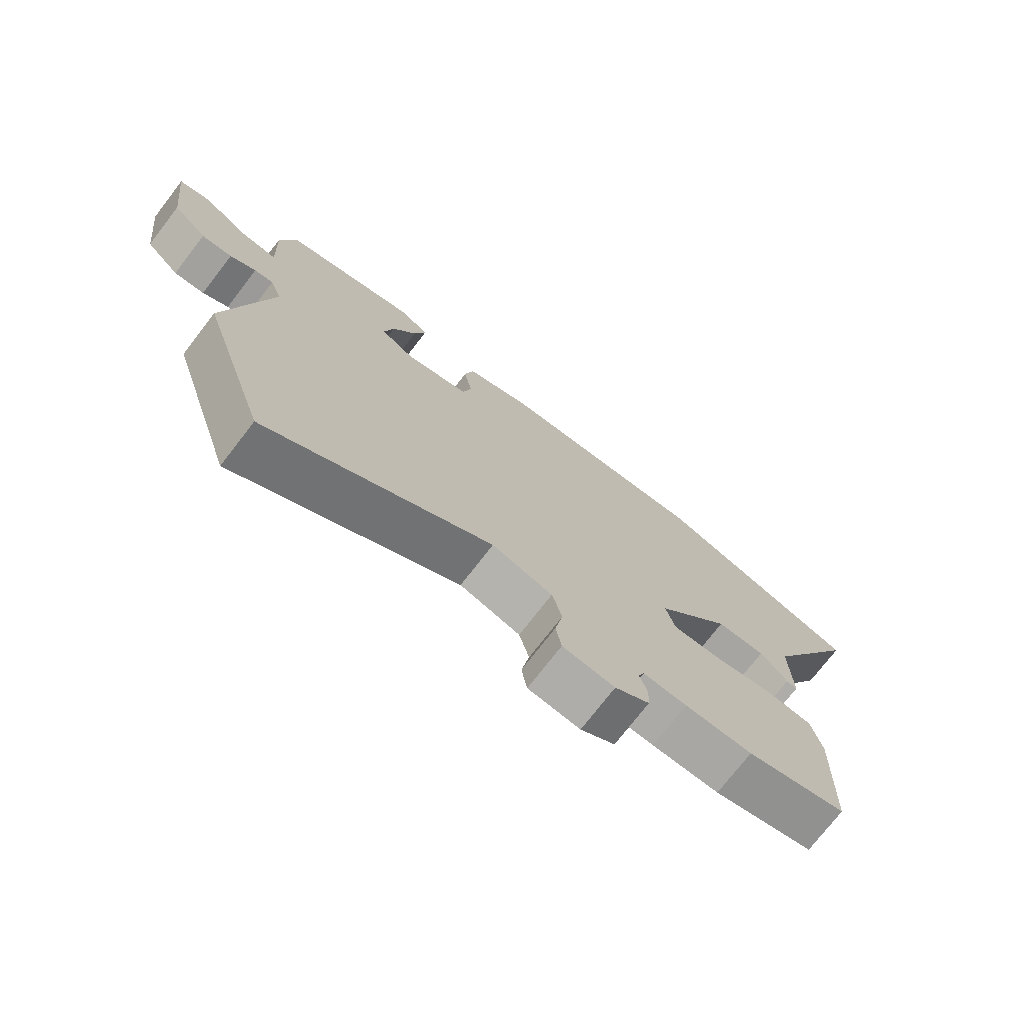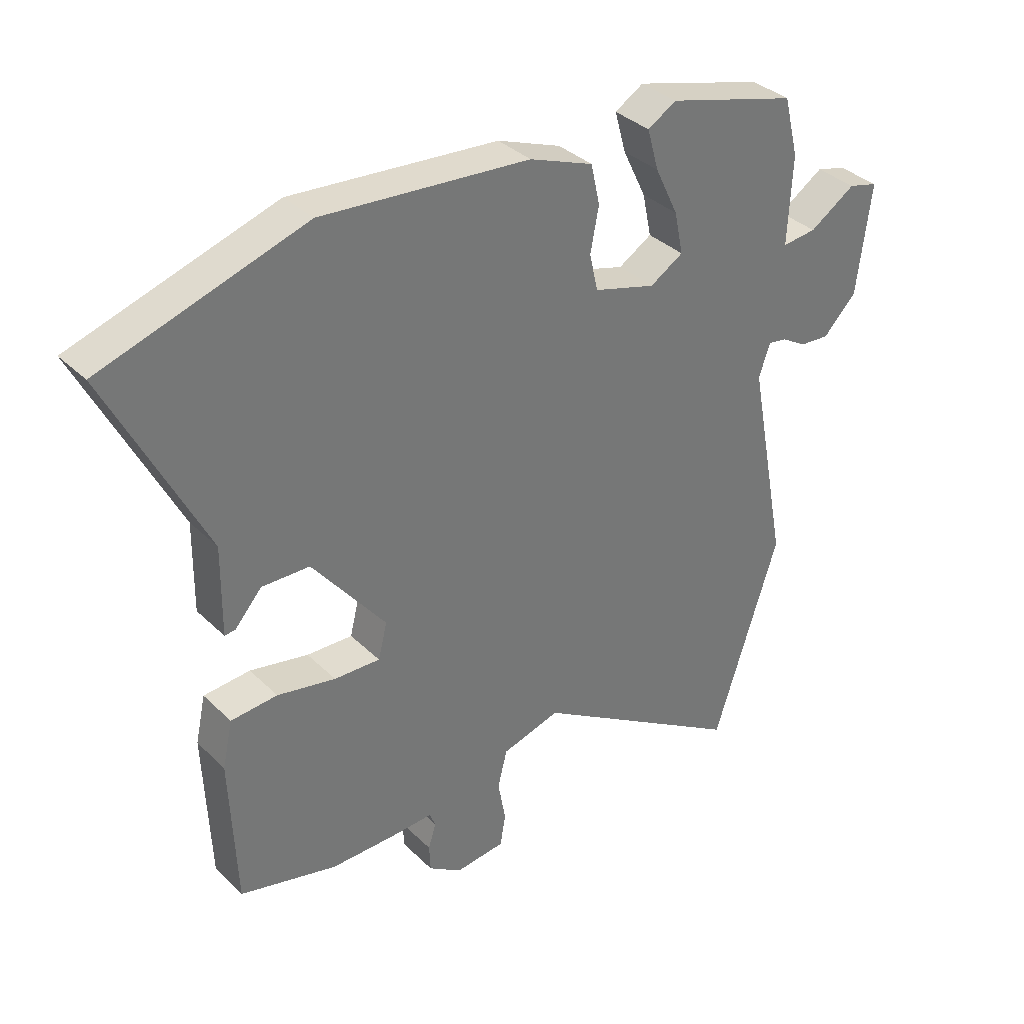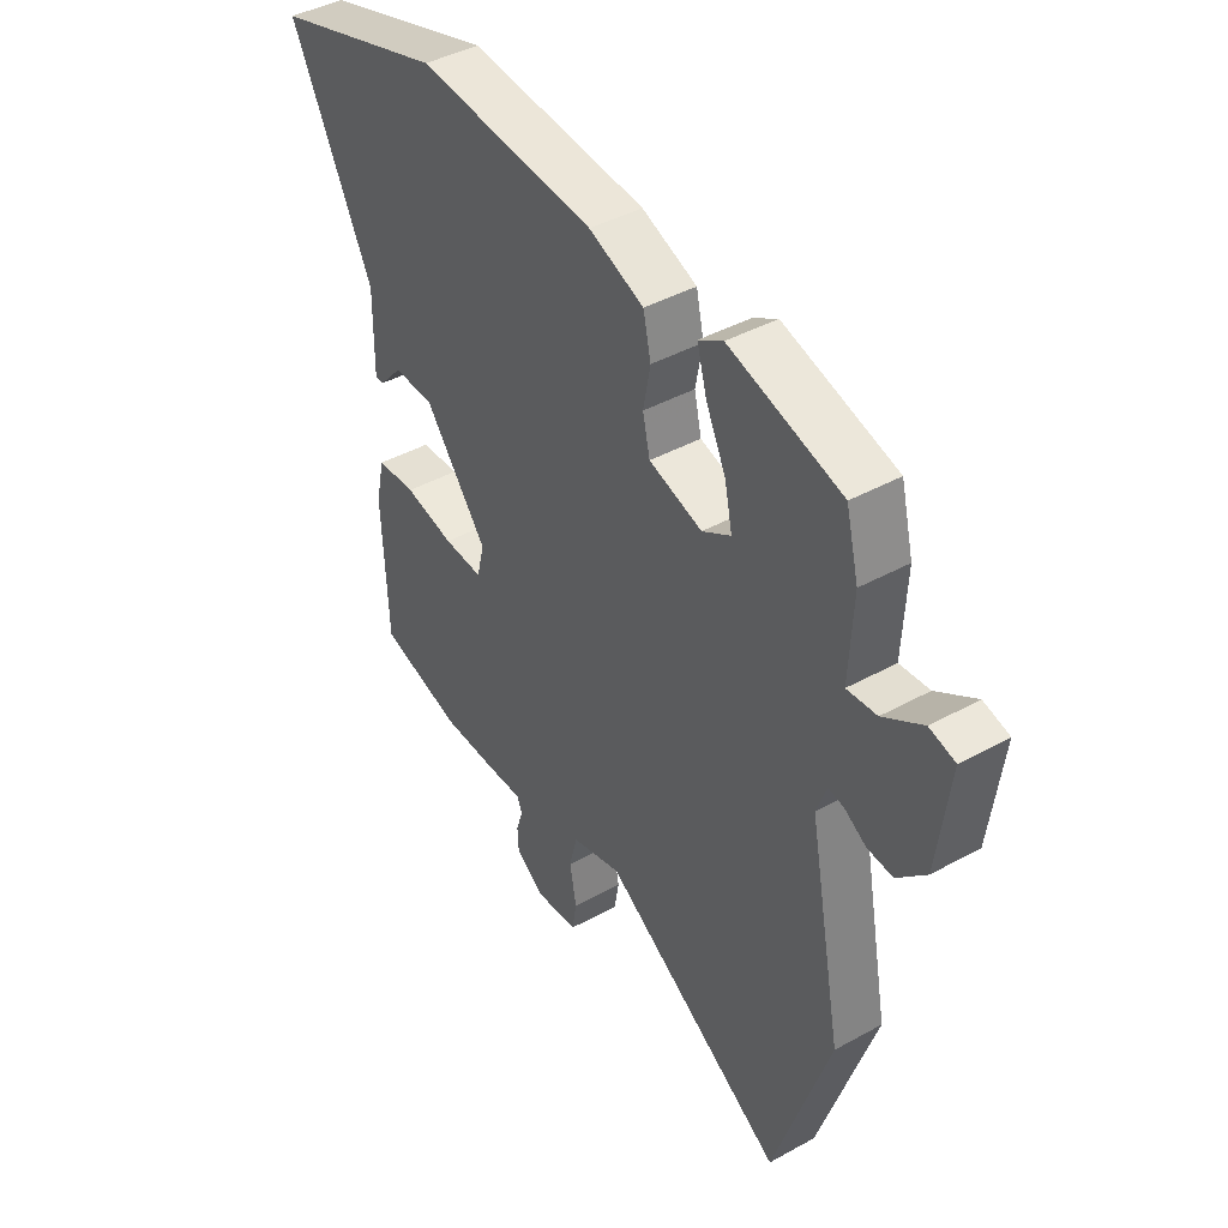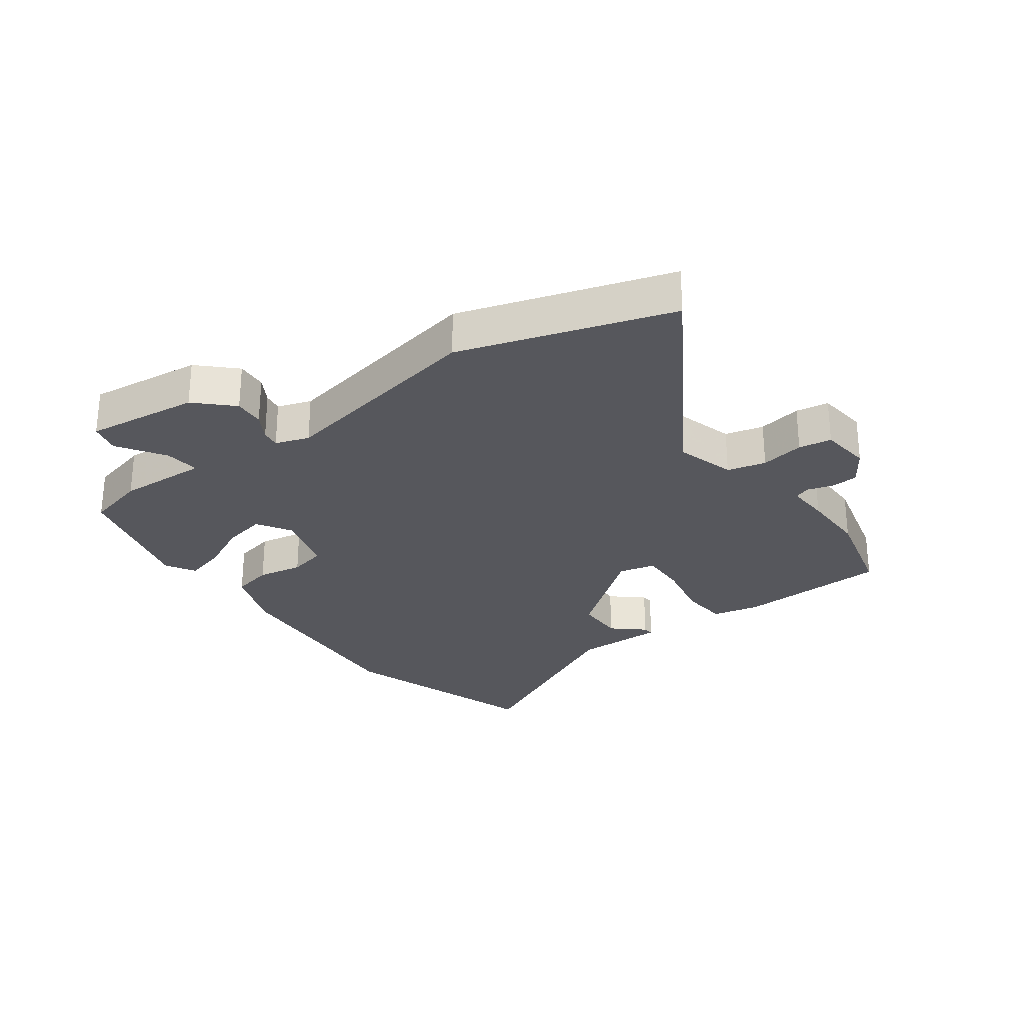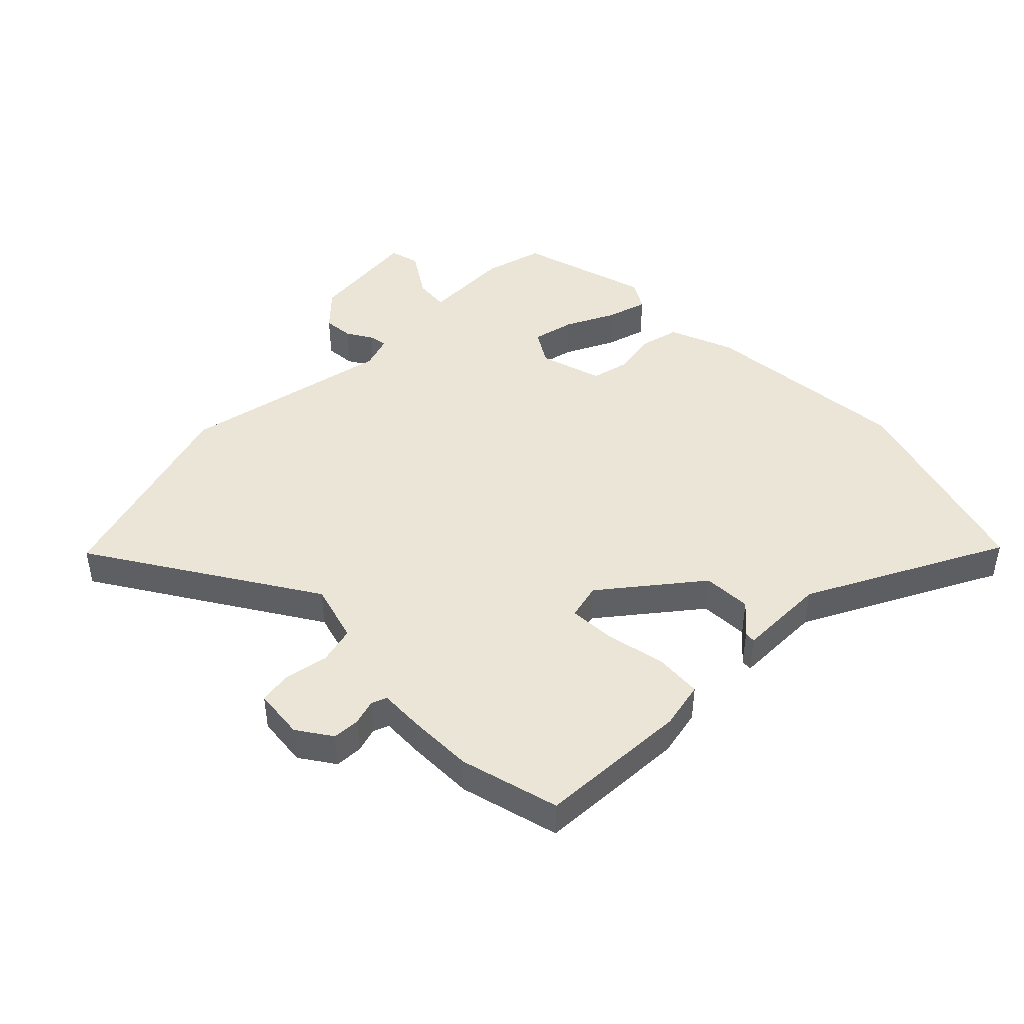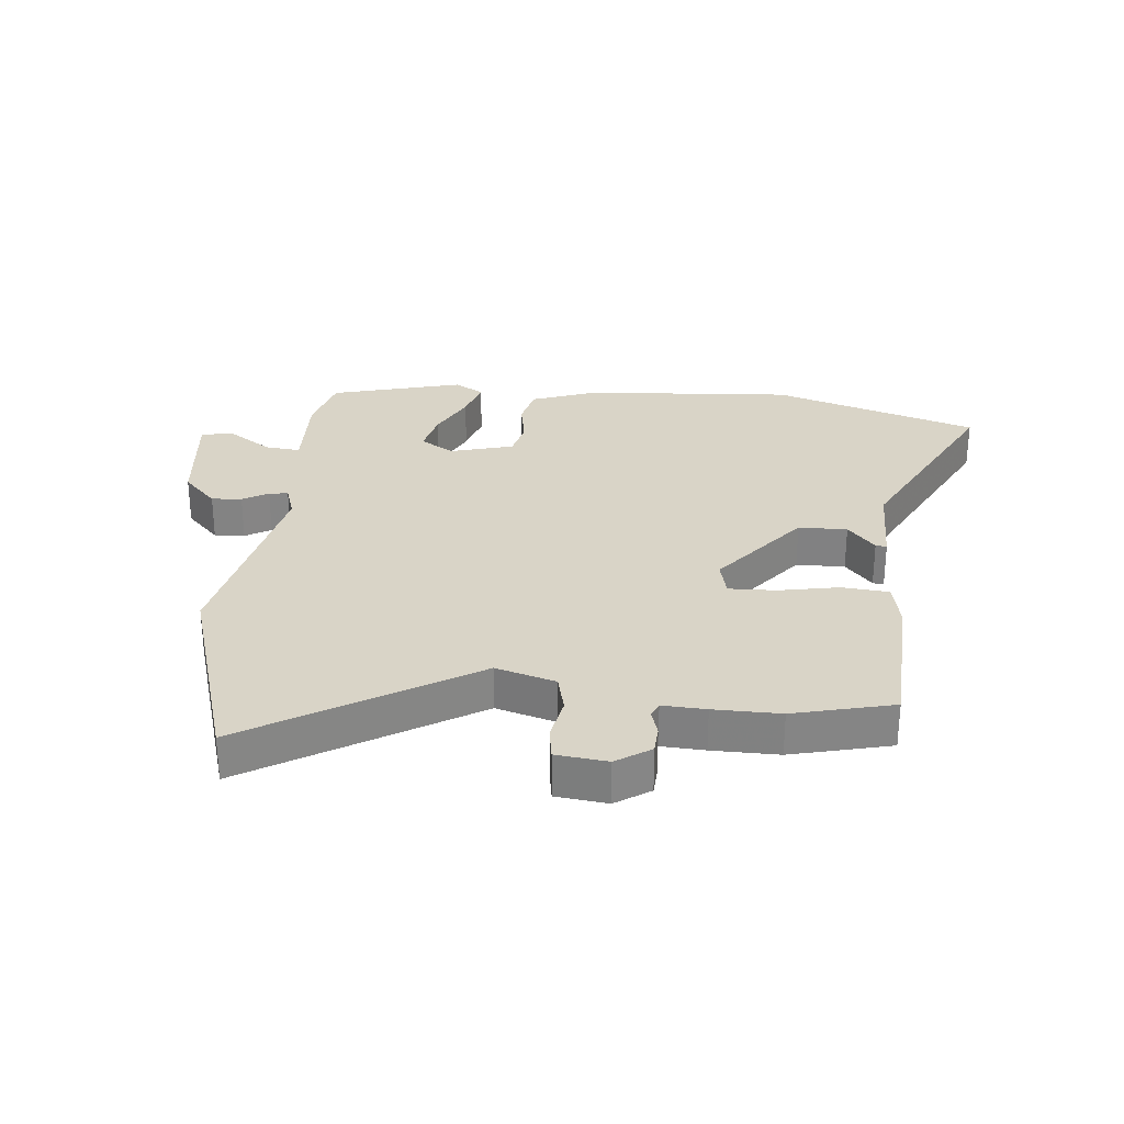
<metadata>
{"format":"obj","ext":"obj","renderer":"f3d","projection":"perspective","resolution":1024,"background":"white","views":[{"elev":-74.6,"azim":142.3,"up":"+Z"},{"elev":35.2,"azim":-38.4,"up":"+Z"},{"elev":42.6,"azim":56.7,"up":"+Z"},{"elev":-27.6,"azim":126.4,"up":"+Y"},{"elev":44.1,"azim":-134.7,"up":"+Y"},{"elev":28.8,"azim":-173.9,"up":"+Y"}]}
</metadata>
<code>
v -0.661 0.07 0.449
v -0.322 0.07 0.556
v 0.026 0.07 0.528
v 0.133 0.07 0.487
v 0.148 0.07 0.42
v 0.134 0.07 0.346
v 0.148 0.07 0.284
v 0.252 0.07 0.254
v 0.308 0.07 0.288
v 0.293 0.07 0.359
v 0.254 0.07 0.44
v 0.235 0.07 0.508
v 0.283 0.07 0.537
v 0.502 0.07 0.476
v 0.527 0.07 0.377
v 0.52 0.07 0.229
v 0.578 0.07 0.235
v 0.655 0.07 0.285
v 0.705 0.07 0.272
v 0.682 0.07 0.086
v 0.626 0.07 0.029
v 0.576 0.07 0.033
v 0.534 0.07 0.058
v 0.503 0.07 0.063
v 0.484 0.07 0.008
v 0.551 0.07 -0.342
v 0.441 0.07 -0.685
v 0.081 0.07 -0.46
v -0.017 0.07 -0.488
v -0.033 0.07 -0.551
v -0.02 0.07 -0.623
v -0.029 0.07 -0.677
v -0.113 0.07 -0.686
v -0.169 0.07 -0.648
v -0.171 0.07 -0.603
v -0.158 0.07 -0.561
v -0.168 0.07 -0.536
v -0.239 0.07 -0.539
v -0.348 0.07 -0.539
v -0.511 0.07 -0.497
v -0.521 0.07 -0.248
v -0.504 0.07 -0.17
v -0.426 0.07 -0.164
v -0.328 0.07 -0.184
v -0.251 0.07 -0.187
v -0.236 0.07 -0.127
v -0.359 0.07 0.03
v -0.439 0.07 0.032
v -0.484 0.07 -0.019
v -0.502 0.07 -0.021
v -0.5 0.07 0.127
v -0.661 0 0.449
v -0.322 0 0.556
v 0.026 0 0.528
v 0.133 0 0.487
v 0.148 0 0.42
v 0.134 0 0.346
v 0.148 0 0.284
v 0.252 0 0.254
v 0.308 0 0.288
v 0.293 0 0.359
v 0.254 0 0.44
v 0.235 0 0.508
v 0.283 0 0.537
v 0.502 0 0.476
v 0.527 0 0.377
v 0.52 0 0.229
v 0.578 0 0.235
v 0.655 0 0.285
v 0.705 0 0.272
v 0.682 0 0.086
v 0.626 0 0.029
v 0.576 0 0.033
v 0.534 0 0.058
v 0.503 0 0.063
v 0.484 0 0.008
v 0.551 0 -0.342
v 0.441 0 -0.685
v 0.081 0 -0.46
v -0.017 0 -0.488
v -0.033 0 -0.551
v -0.02 0 -0.623
v -0.029 0 -0.677
v -0.113 0 -0.686
v -0.169 0 -0.648
v -0.171 0 -0.603
v -0.158 0 -0.561
v -0.168 0 -0.536
v -0.239 0 -0.539
v -0.348 0 -0.539
v -0.511 0 -0.497
v -0.521 0 -0.248
v -0.504 0 -0.17
v -0.426 0 -0.164
v -0.328 0 -0.184
v -0.251 0 -0.187
v -0.236 0 -0.127
v -0.359 0 0.03
v -0.439 0 0.032
v -0.484 0 -0.019
v -0.502 0 -0.021
v -0.5 0 0.127
f 48 49 50 51
f 4 5 6
f 3 4 6
f 2 3 6
f 1 2 6
f 51 1 6
f 48 51 6
f 47 48 6
f 46 47 6 7
f 45 46 7 8
f 42 43 44
f 41 42 44
f 40 41 44
f 39 40 44
f 38 39 44
f 37 38 44
f 37 44 45
f 45 8 9
f 37 45 9
f 36 37 9
f 34 35 36
f 33 34 36
f 32 33 36
f 31 32 36
f 30 31 36
f 29 30 36
f 25 26 27 28
f 24 25 28 29
f 21 22 23
f 20 21 23
f 19 20 23
f 18 19 23
f 17 18 23
f 16 17 23 24
f 15 16 24
f 14 15 24
f 13 14 24
f 12 13 24
f 11 12 24
f 10 11 24
f 9 10 24
f 9 24 29 36
f 102 101 100 99
f 57 56 55
f 57 55 54
f 57 54 53
f 57 53 52
f 57 52 102
f 57 102 99
f 57 99 98
f 58 57 98 97
f 59 58 97 96
f 95 94 93
f 95 93 92
f 95 92 91
f 95 91 90
f 95 90 89
f 95 89 88
f 96 95 88
f 60 59 96
f 60 96 88
f 60 88 87
f 87 86 85
f 87 85 84
f 87 84 83
f 87 83 82
f 87 82 81
f 87 81 80
f 79 78 77 76
f 80 79 76 75
f 74 73 72
f 74 72 71
f 74 71 70
f 74 70 69
f 74 69 68
f 75 74 68 67
f 75 67 66
f 75 66 65
f 75 65 64
f 75 64 63
f 75 63 62
f 75 62 61
f 75 61 60
f 87 80 75 60
f 1 52 53 2
f 2 53 54 3
f 3 54 55 4
f 4 55 56 5
f 5 56 57 6
f 6 57 58 7
f 7 58 59 8
f 8 59 60 9
f 9 60 61 10
f 10 61 62 11
f 11 62 63 12
f 12 63 64 13
f 13 64 65 14
f 14 65 66 15
f 15 66 67 16
f 16 67 68 17
f 17 68 69 18
f 18 69 70 19
f 19 70 71 20
f 20 71 72 21
f 21 72 73 22
f 22 73 74 23
f 23 74 75 24
f 24 75 76 25
f 25 76 77 26
f 26 77 78 27
f 27 78 79 28
f 28 79 80 29
f 29 80 81 30
f 30 81 82 31
f 31 82 83 32
f 32 83 84 33
f 33 84 85 34
f 34 85 86 35
f 35 86 87 36
f 36 87 88 37
f 37 88 89 38
f 38 89 90 39
f 39 90 91 40
f 40 91 92 41
f 41 92 93 42
f 42 93 94 43
f 43 94 95 44
f 44 95 96 45
f 45 96 97 46
f 46 97 98 47
f 47 98 99 48
f 48 99 100 49
f 49 100 101 50
f 50 101 102 51
f 51 102 52 1

</code>
